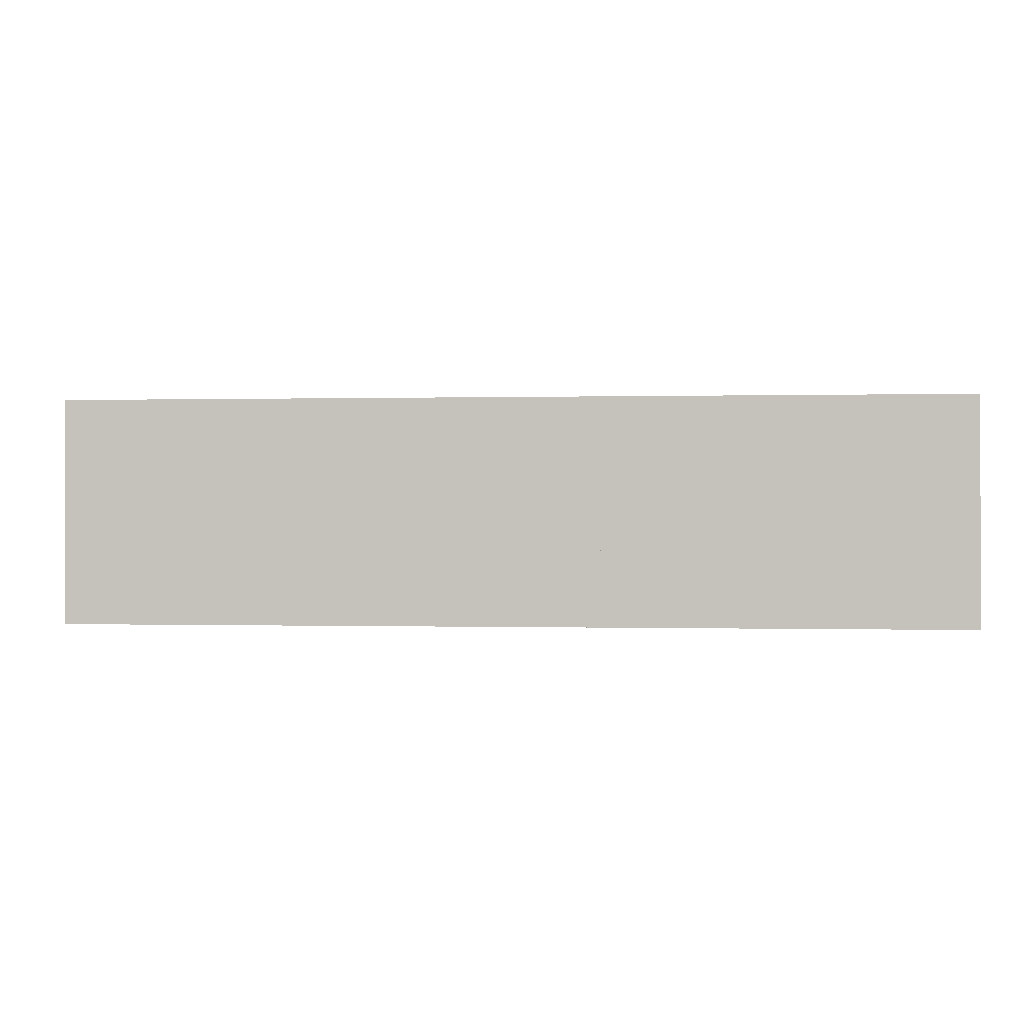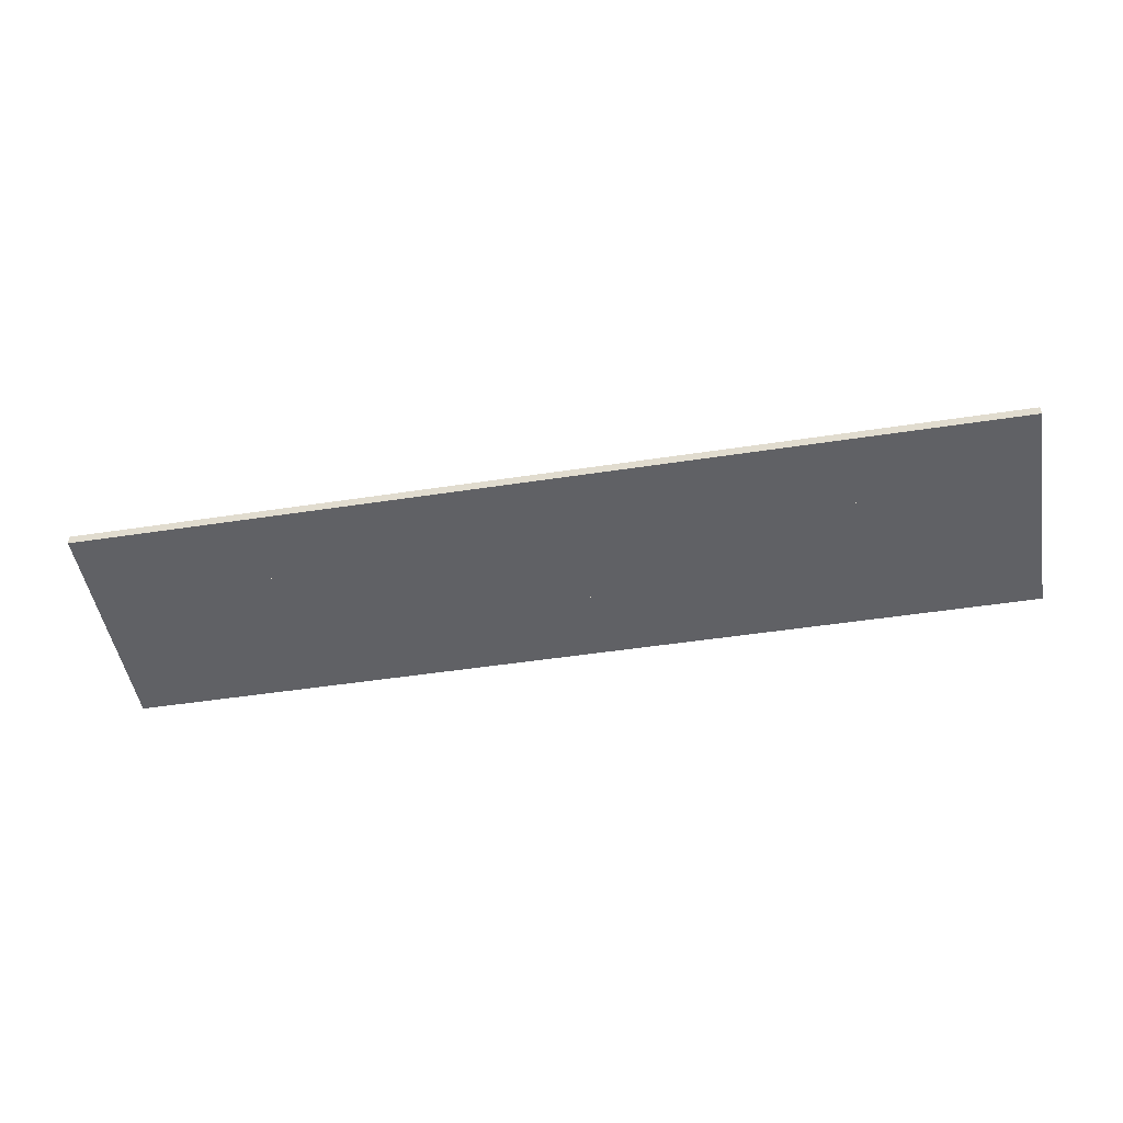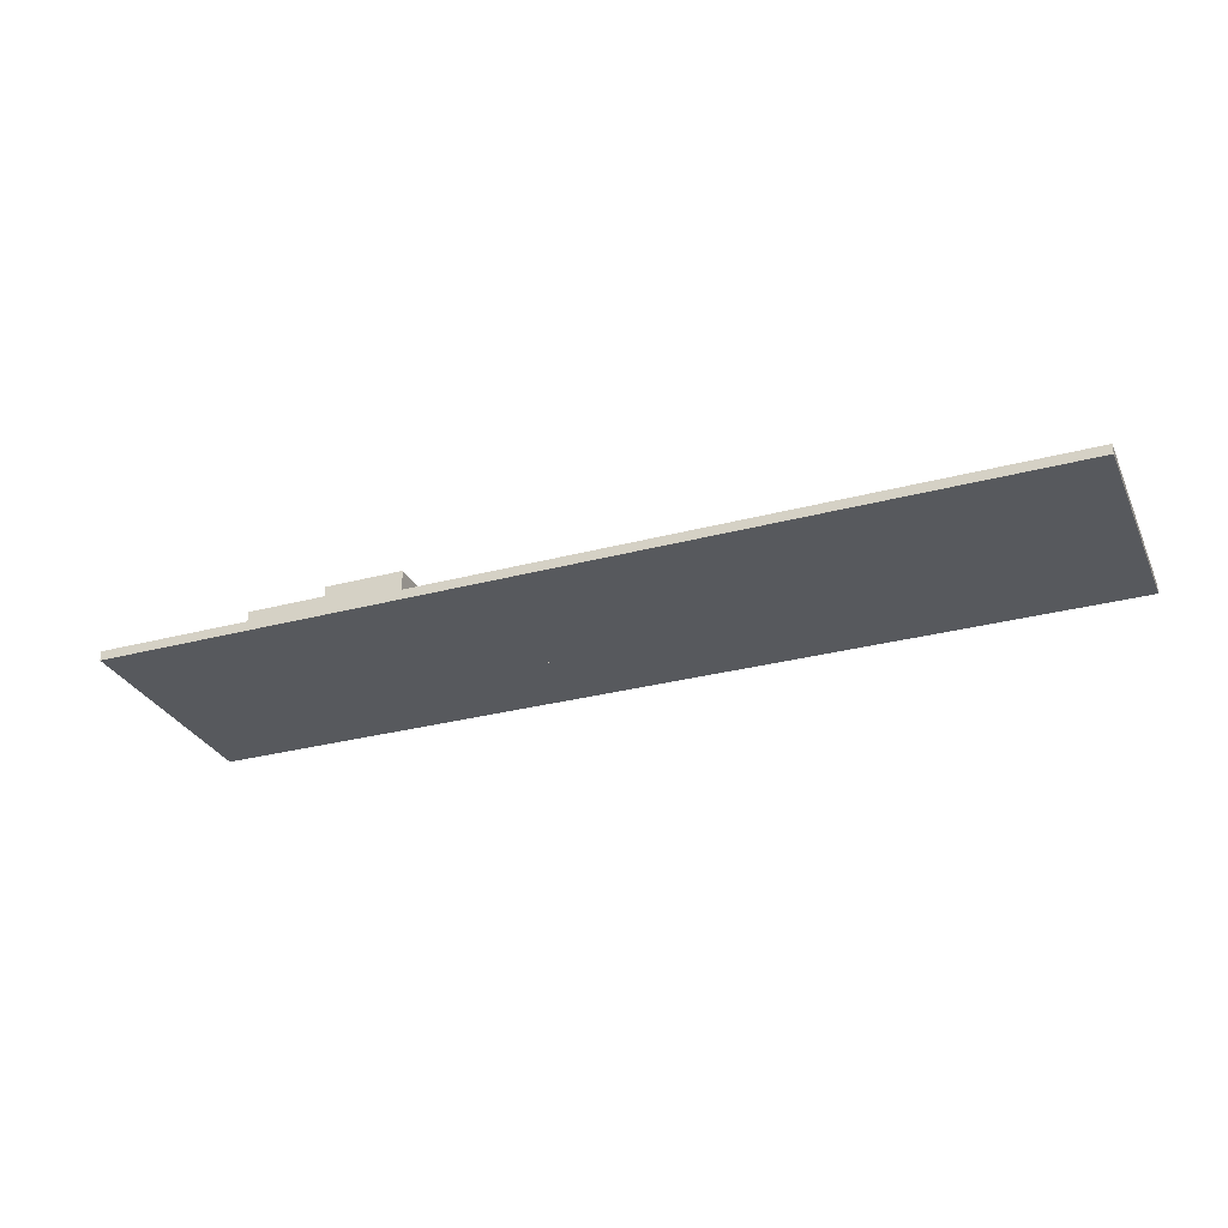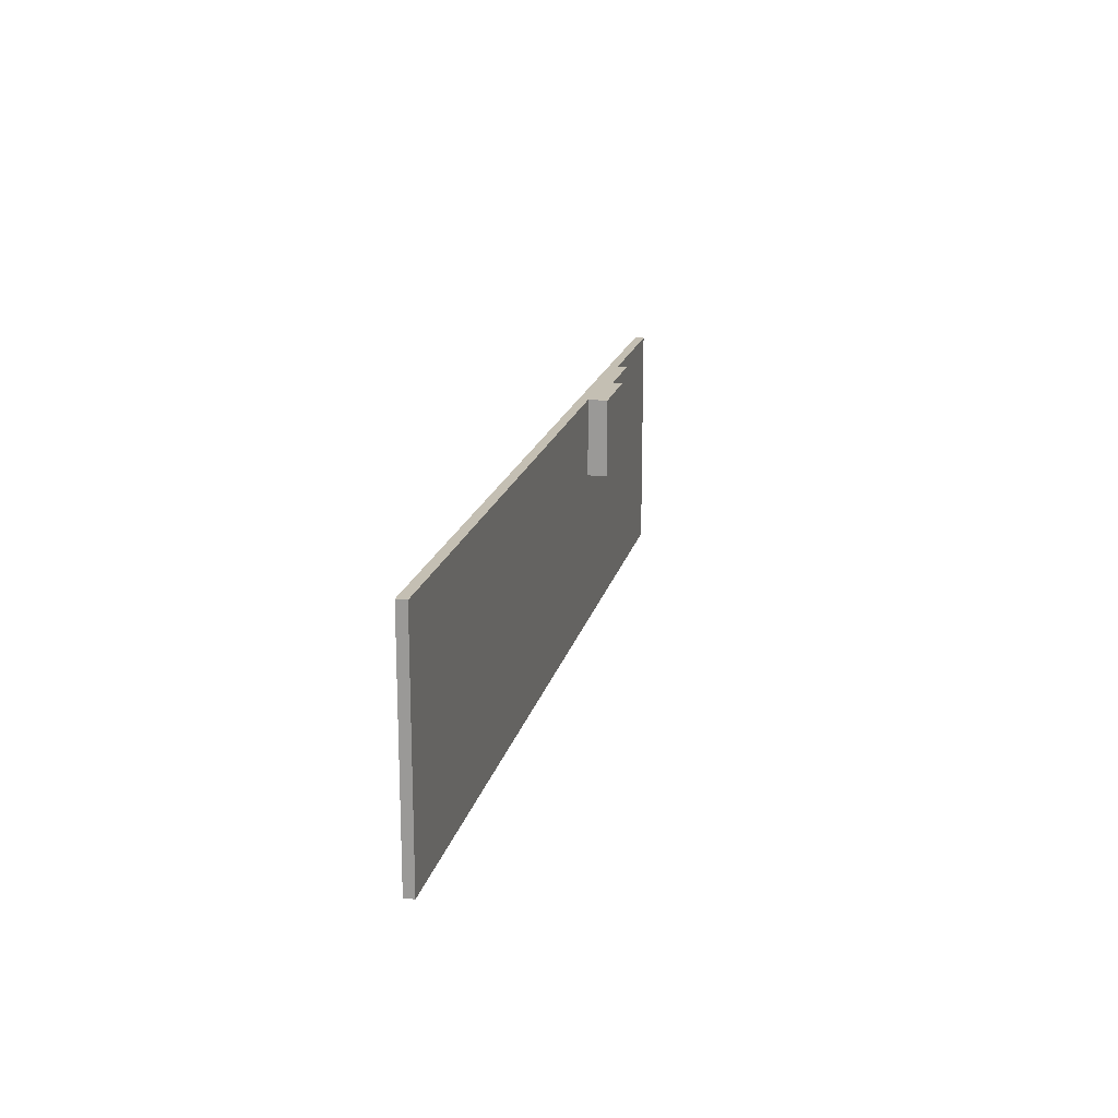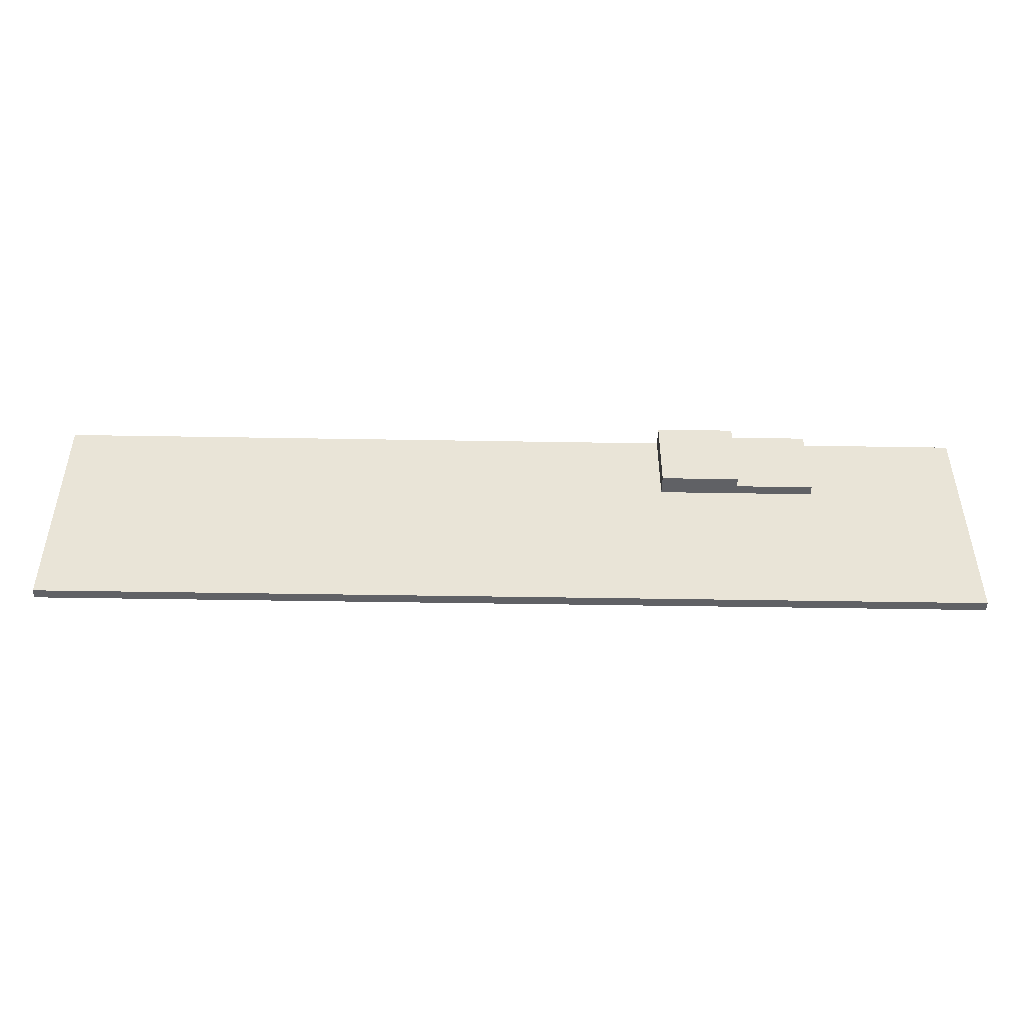
<metadata>
{"format":"obj","ext":"obj","renderer":"f3d","projection":"perspective","resolution":1024,"background":"white","views":[{"elev":-0.1,"azim":6.1,"up":"+Z"},{"elev":-48.6,"azim":-170.3,"up":"+Y"},{"elev":-29.7,"azim":21.4,"up":"+Y"},{"elev":17.9,"azim":102.5,"up":"+Z"},{"elev":-47.2,"azim":178.9,"up":"+Z"}]}
</metadata>
<code>
o Floor
v -8 0 8
v -8 2 8
v -8 0 -8
v -8 2 -8
v 8 0 8
v 8 2 8
v 8 0 -8
v 8 2 -8
v 8 0 8
v 8 2 8
v 8 0 -8
v 8 2 -8
v 24 0 8
v 24 2 8
v 24 0 -8
v 24 2 -8
v 24 0 8
v 24 2 8
v 24 0 -8
v 24 2 -8
v 40 0 8
v 40 2 8
v 40 0 -8
v 40 2 -8
v 40 0 8
v 40 2 8
v 40 0 -8
v 40 2 -8
v 56 0 8
v 56 2 8
v 56 0 -8
v 56 2 -8
v 56 0 8
v 56 2 8
v 56 0 -8
v 56 2 -8
v 72 0 8
v 72 2 8
v 72 0 -8
v 72 2 -8
v 72 0 8
v 72 2 8
v 72 0 -8
v 72 2 -8
v 88 0 8
v 88 2 8
v 88 0 -8
v 88 2 -8
v 88 0 8
v 88 2 8
v 88 0 -8
v 88 2 -8
v 104 0 8
v 104 2 8
v 104 0 -8
v 104 2 -8
v 104 0 8
v 104 2 8
v 104 0 -8
v 104 2 -8
v 120 0 8
v 120 2 8
v 120 0 -8
v 120 2 -8
v 120 0 8
v 120 2 8
v 120 0 -8
v 120 2 -8
v 136 0 8
v 136 2 8
v 136 0 -8
v 136 2 -8
v 136 0 8
v 136 2 8
v 136 0 -8
v 136 2 -8
v 152 0 8
v 152 2 8
v 152 0 -8
v 152 2 -8
v 152 0 8
v 152 2 8
v 152 0 -8
v 152 2 -8
v 168 0 8
v 168 2 8
v 168 0 -8
v 168 2 -8
v 168 0 8
v 168 2 8
v 168 0 -8
v 168 2 -8
v 184 0 8
v 184 2 8
v 184 0 -8
v 184 2 -8
v -8 0 24
v -8 2 24
v -8 0 8
v -8 2 8
v 8 0 24
v 8 2 24
v 8 0 8
v 8 2 8
v 8 0 24
v 8 2 24
v 8 0 8
v 8 2 8
v 24 0 24
v 24 2 24
v 24 0 8
v 24 2 8
v 24 0 24
v 24 2 24
v 24 0 8
v 24 2 8
v 40 0 24
v 40 2 24
v 40 0 8
v 40 2 8
v 40 0 24
v 40 2 24
v 40 0 8
v 40 2 8
v 56 0 24
v 56 2 24
v 56 0 8
v 56 2 8
v 56 0 24
v 56 2 24
v 56 0 8
v 56 2 8
v 72 0 24
v 72 2 24
v 72 0 8
v 72 2 8
v 72 0 24
v 72 2 24
v 72 0 8
v 72 2 8
v 88 0 24
v 88 2 24
v 88 0 8
v 88 2 8
v 88 0 24
v 88 2 24
v 88 0 8
v 88 2 8
v 104 0 24
v 104 2 24
v 104 0 8
v 104 2 8
v 104 0 24
v 104 2 24
v 104 0 8
v 104 2 8
v 120 0 24
v 120 2 24
v 120 0 8
v 120 2 8
v 120 0 24
v 120 2 24
v 120 0 8
v 120 2 8
v 136 0 24
v 136 2 24
v 136 0 8
v 136 2 8
v 136 0 24
v 136 2 24
v 136 0 8
v 136 2 8
v 152 0 24
v 152 2 24
v 152 0 8
v 152 2 8
v 152 0 24
v 152 2 24
v 152 0 8
v 152 2 8
v 168 0 24
v 168 2 24
v 168 0 8
v 168 2 8
v 168 0 24
v 168 2 24
v 168 0 8
v 168 2 8
v 184 0 24
v 184 2 24
v 184 0 8
v 184 2 8
v -8 0 40
v -8 2 40
v -8 0 24
v -8 2 24
v 8 0 40
v 8 2 40
v 8 0 24
v 8 2 24
v 8 0 40
v 8 2 40
v 8 0 24
v 8 2 24
v 24 0 40
v 24 2 40
v 24 0 24
v 24 2 24
v 24 0 40
v 24 4 40
v 24 0 24
v 24 4 24
v 40 0 40
v 40 4 40
v 40 0 24
v 40 4 24
v 40 0 40
v 40 6 40
v 40 0 24
v 40 6 24
v 56 0 40
v 56 6 40
v 56 0 24
v 56 6 24
v 56 0 40
v 56 2 40
v 56 0 24
v 56 2 24
v 72 0 40
v 72 2 40
v 72 0 24
v 72 2 24
v 72 0 40
v 72 2 40
v 72 0 24
v 72 2 24
v 88 0 40
v 88 2 40
v 88 0 24
v 88 2 24
v 88 0 40
v 88 2 40
v 88 0 24
v 88 2 24
v 104 0 40
v 104 2 40
v 104 0 24
v 104 2 24
v 104 0 40
v 104 2 40
v 104 0 24
v 104 2 24
v 120 0 40
v 120 2 40
v 120 0 24
v 120 2 24
v 120 0 40
v 120 2 40
v 120 0 24
v 120 2 24
v 136 0 40
v 136 2 40
v 136 0 24
v 136 2 24
v 136 0 40
v 136 2 40
v 136 0 24
v 136 2 24
v 152 0 40
v 152 2 40
v 152 0 24
v 152 2 24
v 152 0 40
v 152 2 40
v 152 0 24
v 152 2 24
v 168 0 40
v 168 2 40
v 168 0 24
v 168 2 24
v 168 0 40
v 168 2 40
v 168 0 24
v 168 2 24
v 184 0 40
v 184 2 40
v 184 0 24
v 184 2 24
f 2 3 1
f 4 7 3
f 8 5 7
f 6 1 5
f 7 1 3
f 4 6 8
f 10 11 9
f 12 15 11
f 16 13 15
f 14 9 13
f 15 9 11
f 12 14 16
f 18 19 17
f 20 23 19
f 24 21 23
f 22 17 21
f 23 17 19
f 20 22 24
f 26 27 25
f 28 31 27
f 32 29 31
f 30 25 29
f 31 25 27
f 28 30 32
f 34 35 33
f 36 39 35
f 40 37 39
f 38 33 37
f 39 33 35
f 36 38 40
f 42 43 41
f 44 47 43
f 48 45 47
f 46 41 45
f 47 41 43
f 44 46 48
f 50 51 49
f 52 55 51
f 56 53 55
f 54 49 53
f 55 49 51
f 52 54 56
f 58 59 57
f 60 63 59
f 64 61 63
f 62 57 61
f 63 57 59
f 60 62 64
f 66 67 65
f 68 71 67
f 72 69 71
f 70 65 69
f 71 65 67
f 68 70 72
f 74 75 73
f 76 79 75
f 80 77 79
f 78 73 77
f 79 73 75
f 76 78 80
f 82 83 81
f 84 87 83
f 88 85 87
f 86 81 85
f 87 81 83
f 84 86 88
f 90 91 89
f 92 95 91
f 96 93 95
f 94 89 93
f 95 89 91
f 92 94 96
f 98 99 97
f 100 103 99
f 104 101 103
f 102 97 101
f 103 97 99
f 100 102 104
f 106 107 105
f 108 111 107
f 112 109 111
f 110 105 109
f 111 105 107
f 108 110 112
f 114 115 113
f 116 119 115
f 120 117 119
f 118 113 117
f 119 113 115
f 116 118 120
f 122 123 121
f 124 127 123
f 128 125 127
f 126 121 125
f 127 121 123
f 124 126 128
f 130 131 129
f 132 135 131
f 136 133 135
f 134 129 133
f 135 129 131
f 132 134 136
f 138 139 137
f 140 143 139
f 144 141 143
f 142 137 141
f 143 137 139
f 140 142 144
f 146 147 145
f 148 151 147
f 152 149 151
f 150 145 149
f 151 145 147
f 148 150 152
f 154 155 153
f 156 159 155
f 160 157 159
f 158 153 157
f 159 153 155
f 156 158 160
f 162 163 161
f 164 167 163
f 168 165 167
f 166 161 165
f 167 161 163
f 164 166 168
f 170 171 169
f 172 175 171
f 176 173 175
f 174 169 173
f 175 169 171
f 172 174 176
f 178 179 177
f 180 183 179
f 184 181 183
f 182 177 181
f 183 177 179
f 180 182 184
f 186 187 185
f 188 191 187
f 192 189 191
f 190 185 189
f 191 185 187
f 188 190 192
f 194 195 193
f 196 199 195
f 200 197 199
f 198 193 197
f 199 193 195
f 196 198 200
f 202 203 201
f 204 207 203
f 208 205 207
f 206 201 205
f 207 201 203
f 204 206 208
f 210 211 209
f 212 215 211
f 216 213 215
f 214 209 213
f 215 209 211
f 212 214 216
f 218 219 217
f 220 223 219
f 224 221 223
f 222 217 221
f 223 217 219
f 220 222 224
f 226 227 225
f 228 231 227
f 232 229 231
f 230 225 229
f 231 225 227
f 228 230 232
f 234 235 233
f 236 239 235
f 240 237 239
f 238 233 237
f 239 233 235
f 236 238 240
f 242 243 241
f 244 247 243
f 248 245 247
f 246 241 245
f 247 241 243
f 244 246 248
f 250 251 249
f 252 255 251
f 256 253 255
f 254 249 253
f 255 249 251
f 252 254 256
f 258 259 257
f 260 263 259
f 264 261 263
f 262 257 261
f 263 257 259
f 260 262 264
f 266 267 265
f 268 271 267
f 272 269 271
f 270 265 269
f 271 265 267
f 268 270 272
f 274 275 273
f 276 279 275
f 280 277 279
f 278 273 277
f 279 273 275
f 276 278 280
f 282 283 281
f 284 287 283
f 288 285 287
f 286 281 285
f 287 281 283
f 284 286 288
f 2 4 3
f 4 8 7
f 8 6 5
f 6 2 1
f 7 5 1
f 4 2 6
f 10 12 11
f 12 16 15
f 16 14 13
f 14 10 9
f 15 13 9
f 12 10 14
f 18 20 19
f 20 24 23
f 24 22 21
f 22 18 17
f 23 21 17
f 20 18 22
f 26 28 27
f 28 32 31
f 32 30 29
f 30 26 25
f 31 29 25
f 28 26 30
f 34 36 35
f 36 40 39
f 40 38 37
f 38 34 33
f 39 37 33
f 36 34 38
f 42 44 43
f 44 48 47
f 48 46 45
f 46 42 41
f 47 45 41
f 44 42 46
f 50 52 51
f 52 56 55
f 56 54 53
f 54 50 49
f 55 53 49
f 52 50 54
f 58 60 59
f 60 64 63
f 64 62 61
f 62 58 57
f 63 61 57
f 60 58 62
f 66 68 67
f 68 72 71
f 72 70 69
f 70 66 65
f 71 69 65
f 68 66 70
f 74 76 75
f 76 80 79
f 80 78 77
f 78 74 73
f 79 77 73
f 76 74 78
f 82 84 83
f 84 88 87
f 88 86 85
f 86 82 81
f 87 85 81
f 84 82 86
f 90 92 91
f 92 96 95
f 96 94 93
f 94 90 89
f 95 93 89
f 92 90 94
f 98 100 99
f 100 104 103
f 104 102 101
f 102 98 97
f 103 101 97
f 100 98 102
f 106 108 107
f 108 112 111
f 112 110 109
f 110 106 105
f 111 109 105
f 108 106 110
f 114 116 115
f 116 120 119
f 120 118 117
f 118 114 113
f 119 117 113
f 116 114 118
f 122 124 123
f 124 128 127
f 128 126 125
f 126 122 121
f 127 125 121
f 124 122 126
f 130 132 131
f 132 136 135
f 136 134 133
f 134 130 129
f 135 133 129
f 132 130 134
f 138 140 139
f 140 144 143
f 144 142 141
f 142 138 137
f 143 141 137
f 140 138 142
f 146 148 147
f 148 152 151
f 152 150 149
f 150 146 145
f 151 149 145
f 148 146 150
f 154 156 155
f 156 160 159
f 160 158 157
f 158 154 153
f 159 157 153
f 156 154 158
f 162 164 163
f 164 168 167
f 168 166 165
f 166 162 161
f 167 165 161
f 164 162 166
f 170 172 171
f 172 176 175
f 176 174 173
f 174 170 169
f 175 173 169
f 172 170 174
f 178 180 179
f 180 184 183
f 184 182 181
f 182 178 177
f 183 181 177
f 180 178 182
f 186 188 187
f 188 192 191
f 192 190 189
f 190 186 185
f 191 189 185
f 188 186 190
f 194 196 195
f 196 200 199
f 200 198 197
f 198 194 193
f 199 197 193
f 196 194 198
f 202 204 203
f 204 208 207
f 208 206 205
f 206 202 201
f 207 205 201
f 204 202 206
f 210 212 211
f 212 216 215
f 216 214 213
f 214 210 209
f 215 213 209
f 212 210 214
f 218 220 219
f 220 224 223
f 224 222 221
f 222 218 217
f 223 221 217
f 220 218 222
f 226 228 227
f 228 232 231
f 232 230 229
f 230 226 225
f 231 229 225
f 228 226 230
f 234 236 235
f 236 240 239
f 240 238 237
f 238 234 233
f 239 237 233
f 236 234 238
f 242 244 243
f 244 248 247
f 248 246 245
f 246 242 241
f 247 245 241
f 244 242 246
f 250 252 251
f 252 256 255
f 256 254 253
f 254 250 249
f 255 253 249
f 252 250 254
f 258 260 259
f 260 264 263
f 264 262 261
f 262 258 257
f 263 261 257
f 260 258 262
f 266 268 267
f 268 272 271
f 272 270 269
f 270 266 265
f 271 269 265
f 268 266 270
f 274 276 275
f 276 280 279
f 280 278 277
f 278 274 273
f 279 277 273
f 276 274 278
f 282 284 283
f 284 288 287
f 288 286 285
f 286 282 281
f 287 285 281
f 284 282 286

</code>
